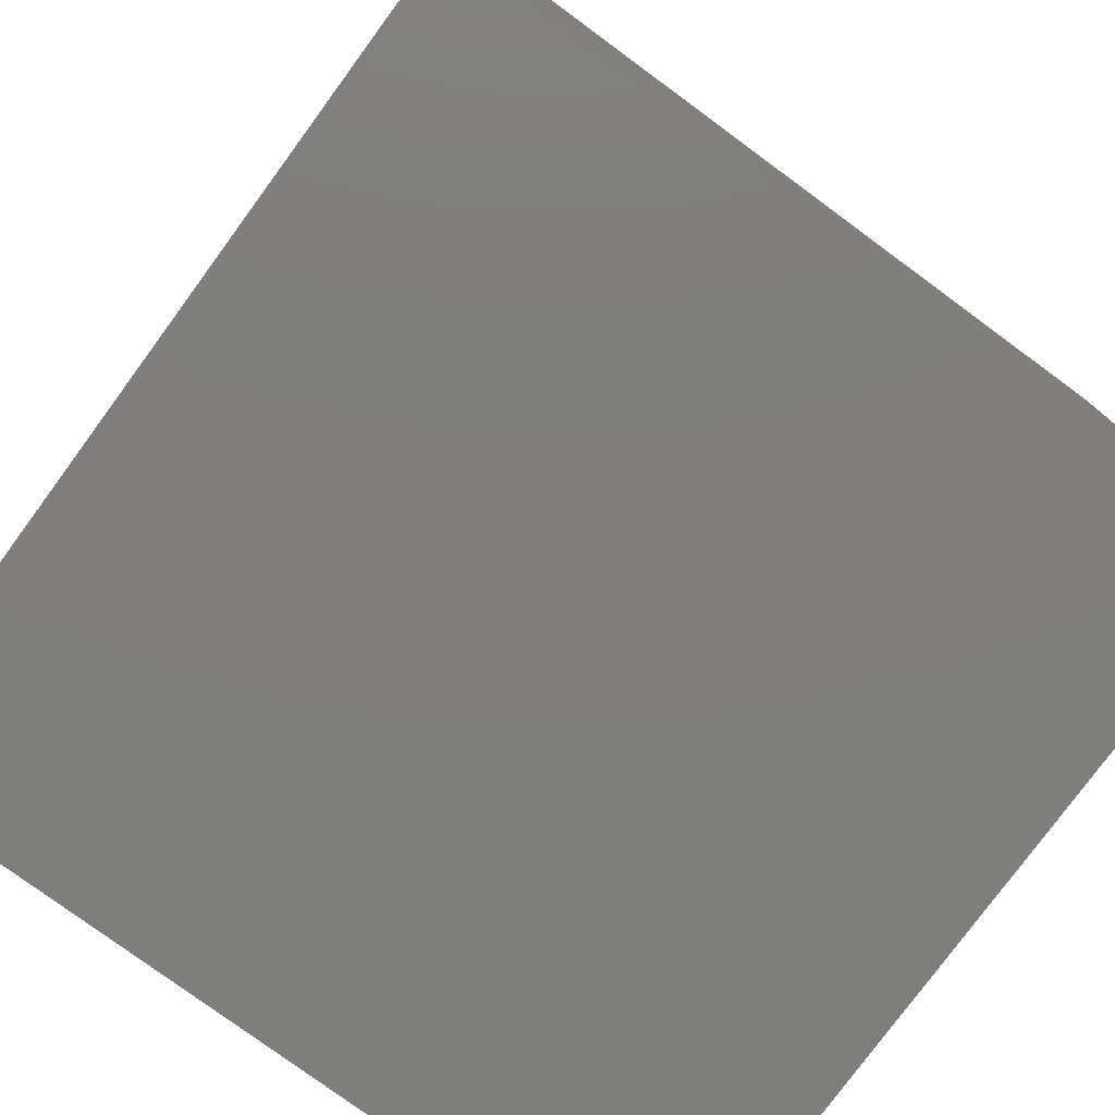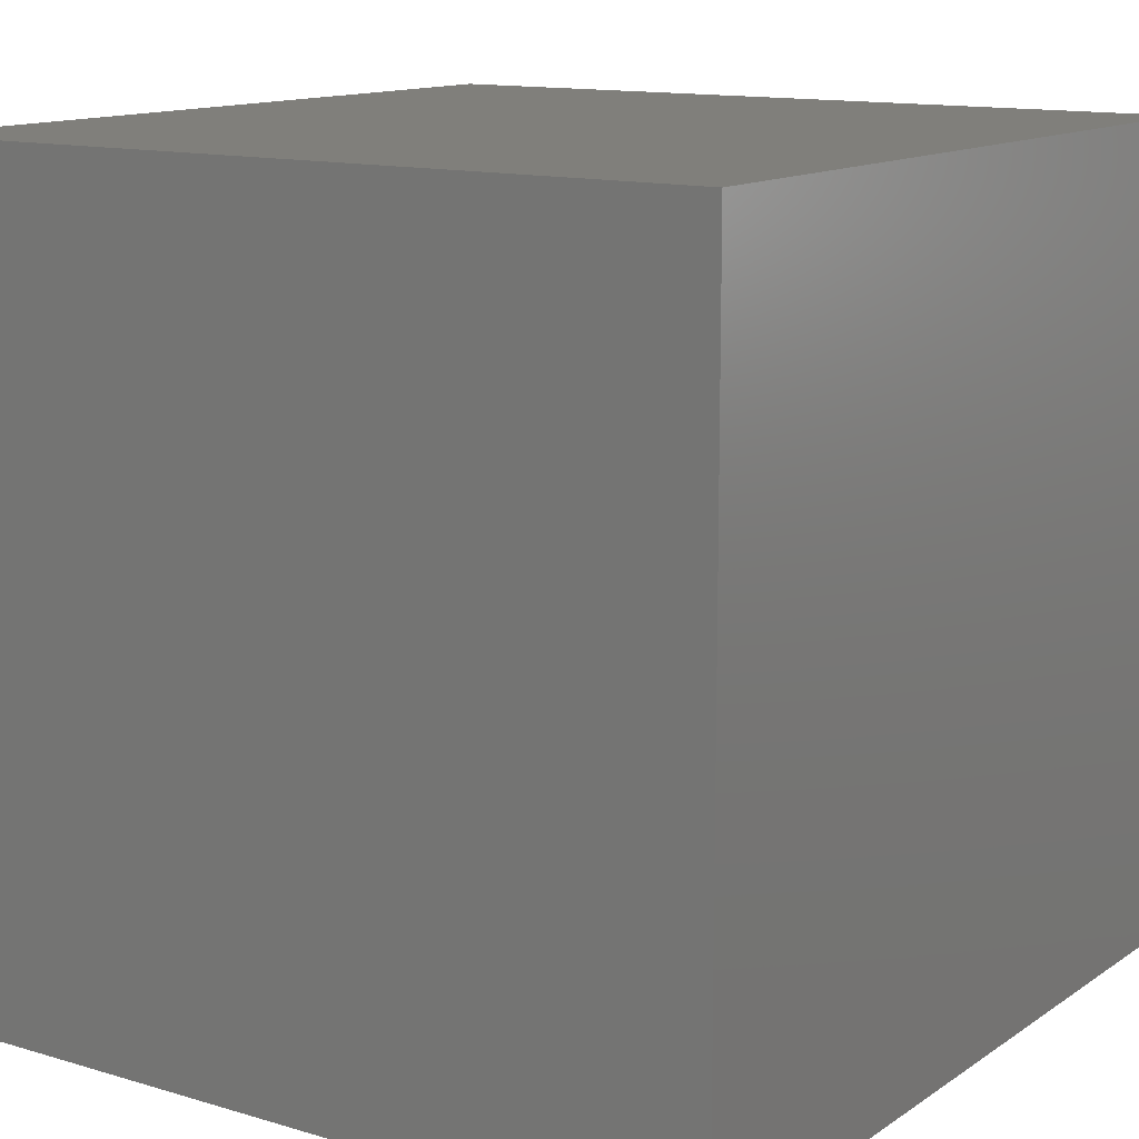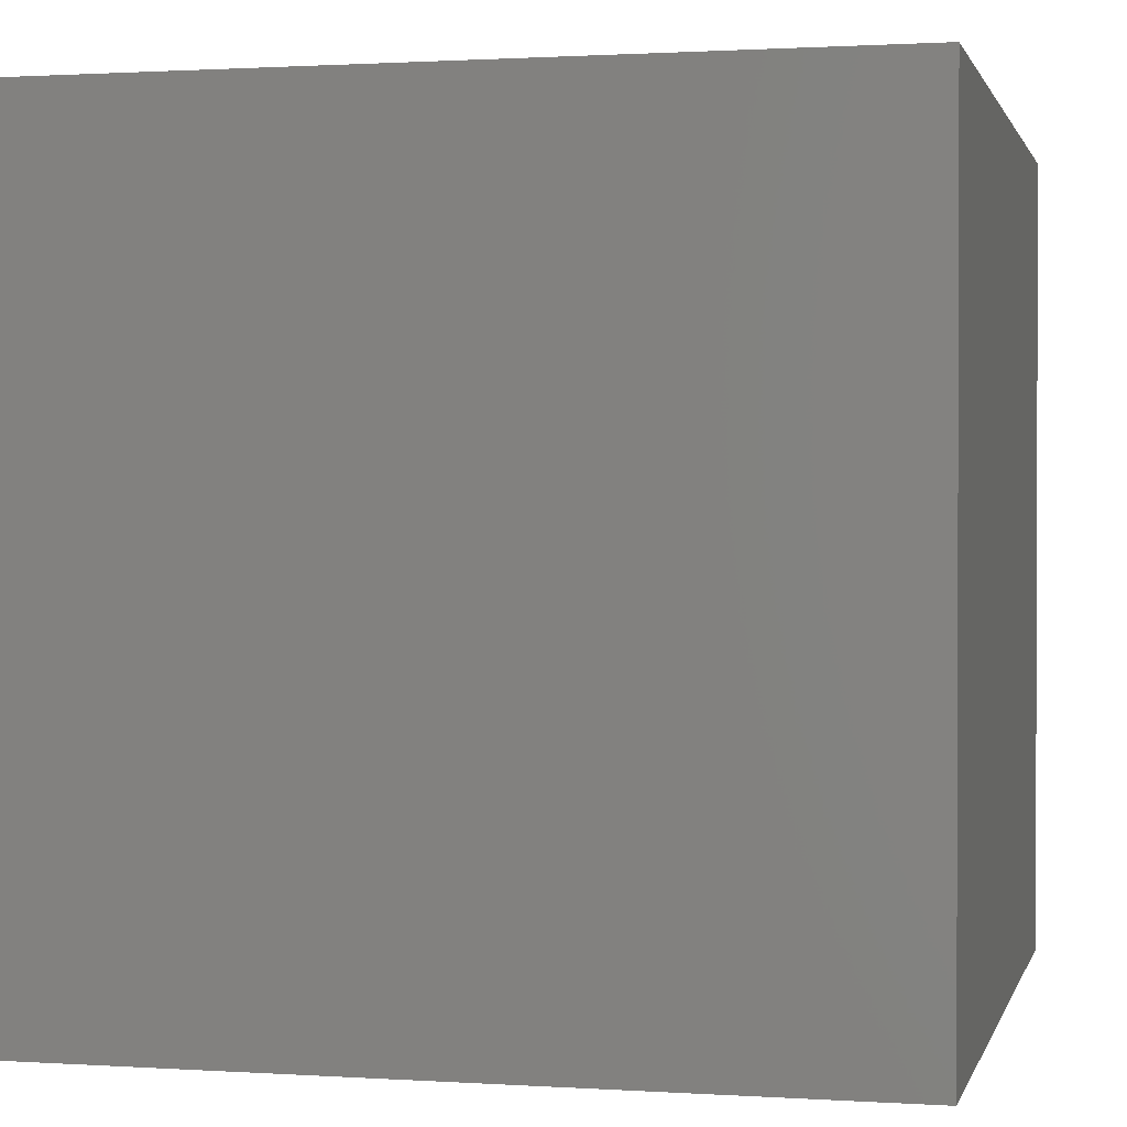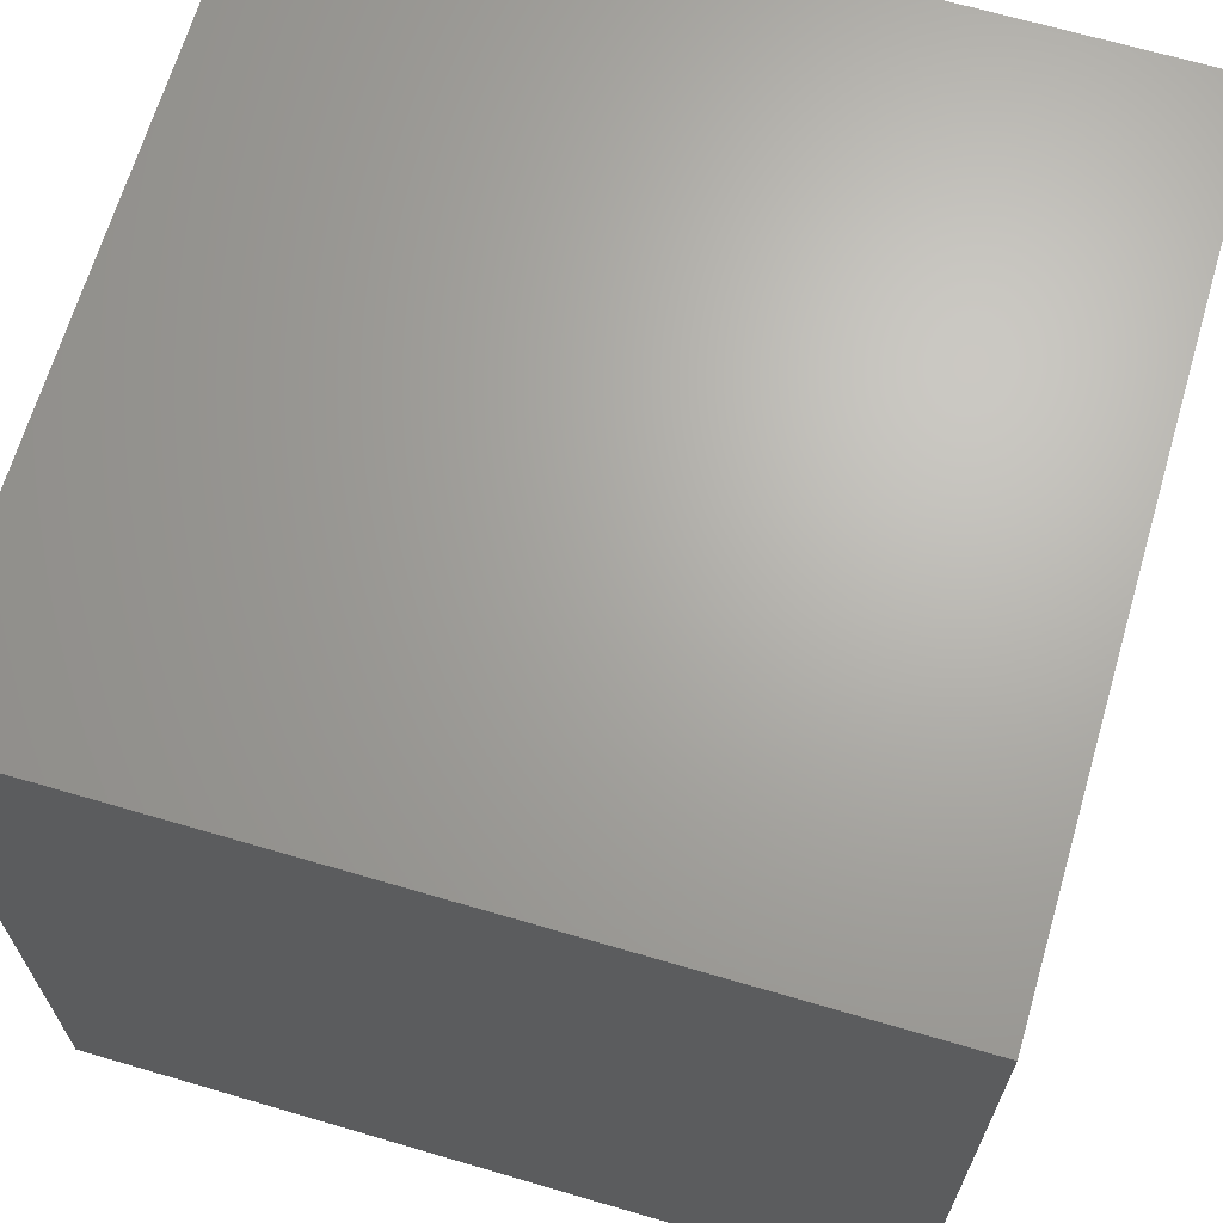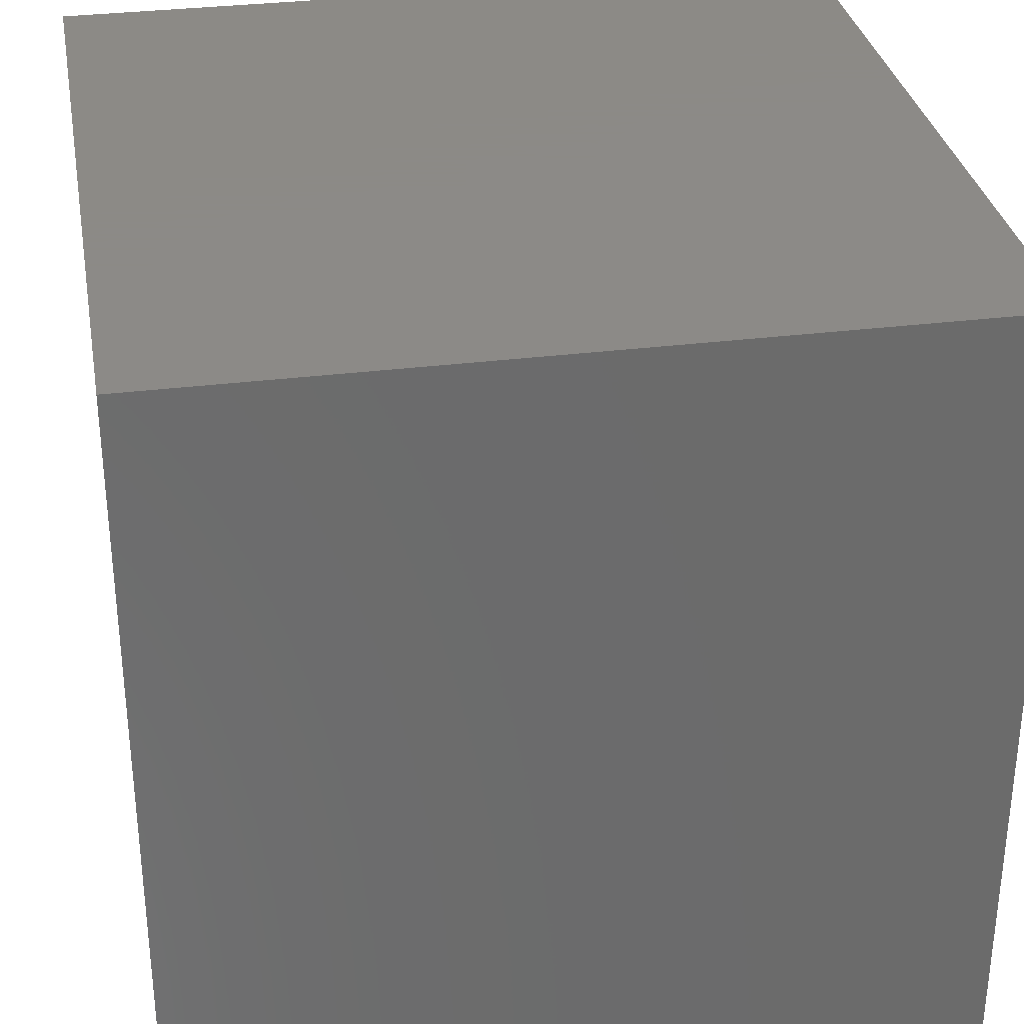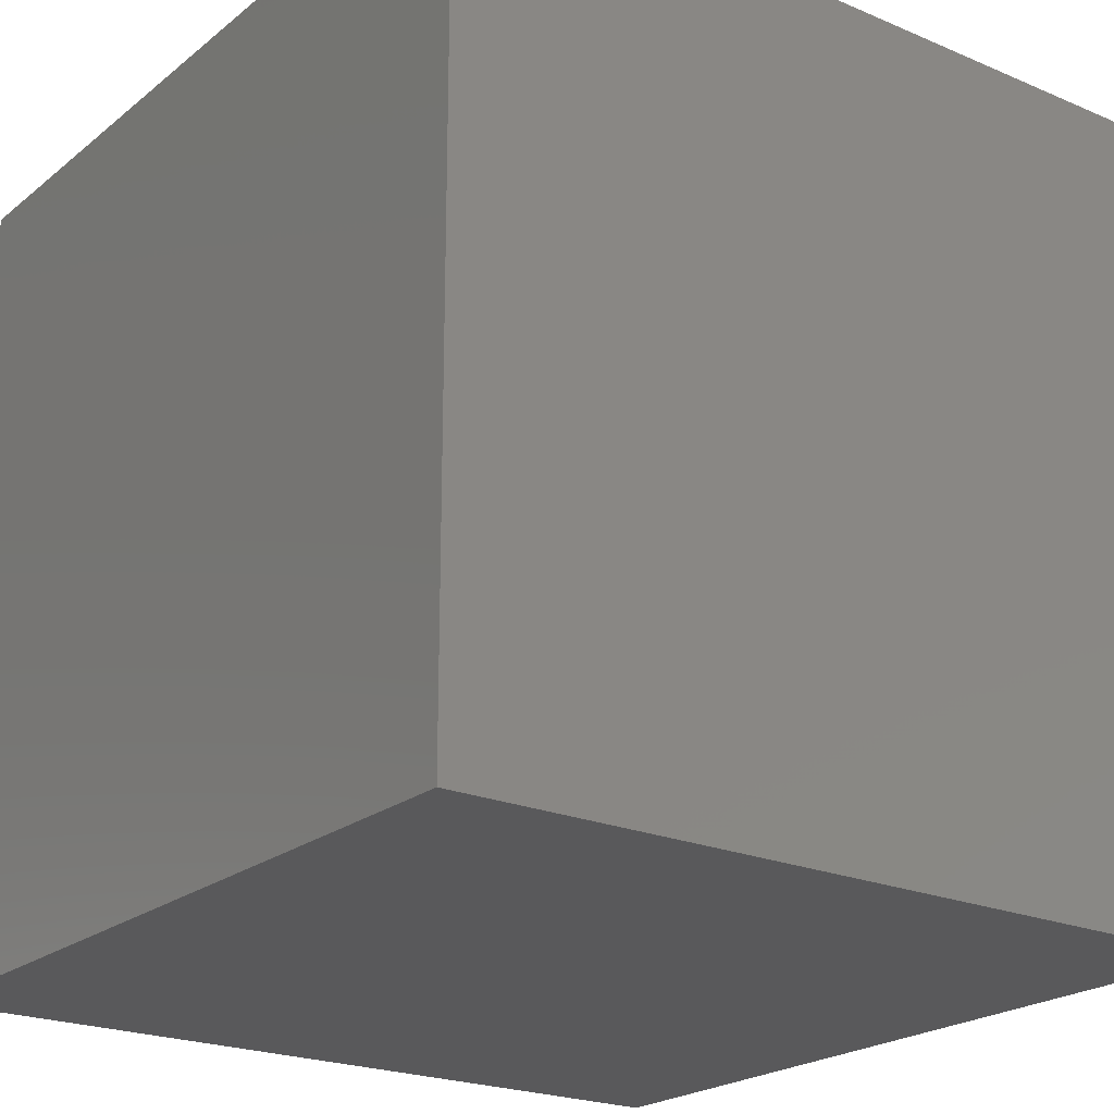
<metadata>
{"format":"stl","ext":"stl","renderer":"f3d","projection":"perspective","resolution":1024,"background":"white","views":[{"elev":-78.2,"azim":-126.3,"up":"+Y"},{"elev":13.0,"azim":-55.8,"up":"+Z"},{"elev":1.1,"azim":103.4,"up":"+Z"},{"elev":66.9,"azim":-73.6,"up":"+Y"},{"elev":32.2,"azim":170.0,"up":"+Z"},{"elev":-22.1,"azim":-36.5,"up":"+Z"}]}
</metadata>
<code>
# stl→obj: 8 verts, 12 faces
v 4 5 6
v 3 5 6
v 4 4 6
v 3 4 6
v 4 4 5
v 3 4 5
v 4 5 5
v 3 5 5
f 1 2 3
f 3 2 4
f 5 6 7
f 7 6 8
f 4 6 3
f 3 6 5
f 2 8 4
f 4 8 6
f 1 7 2
f 2 7 8
f 3 5 1
f 1 5 7

</code>
